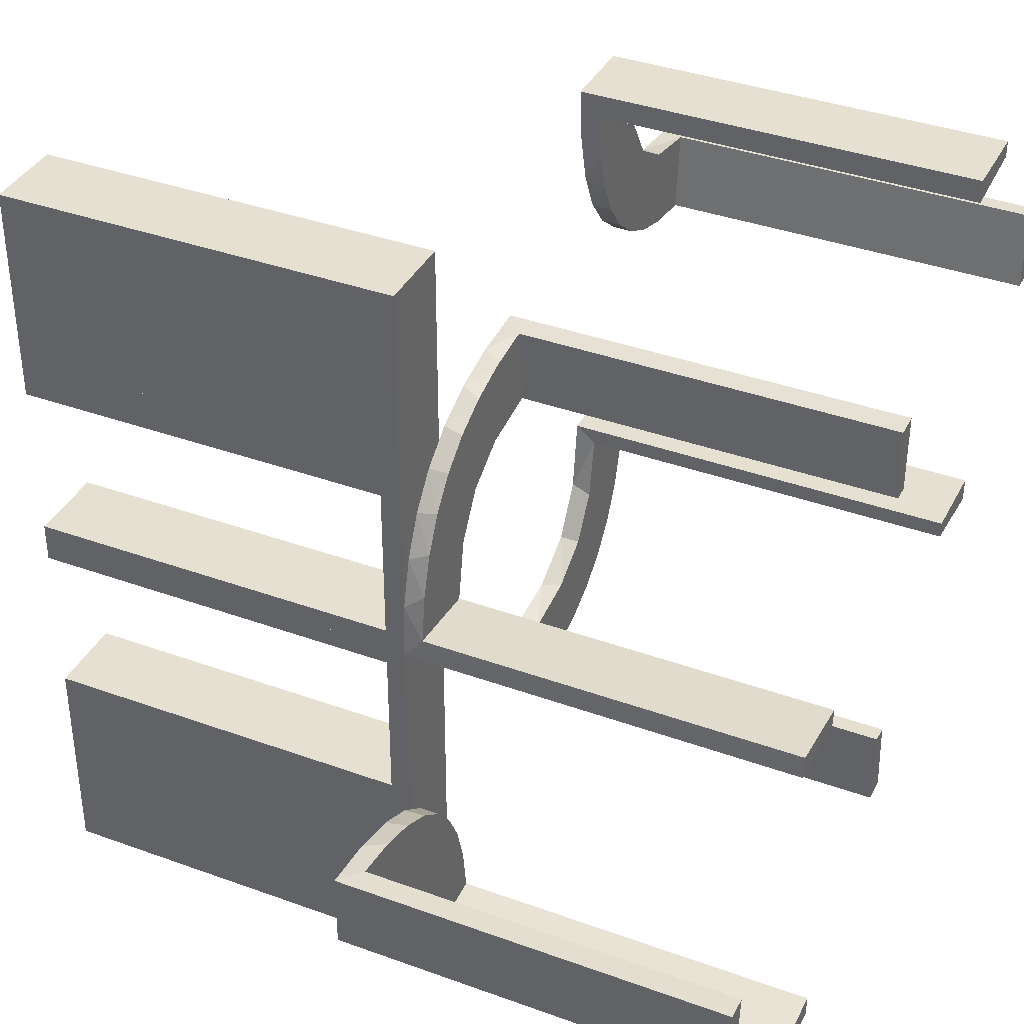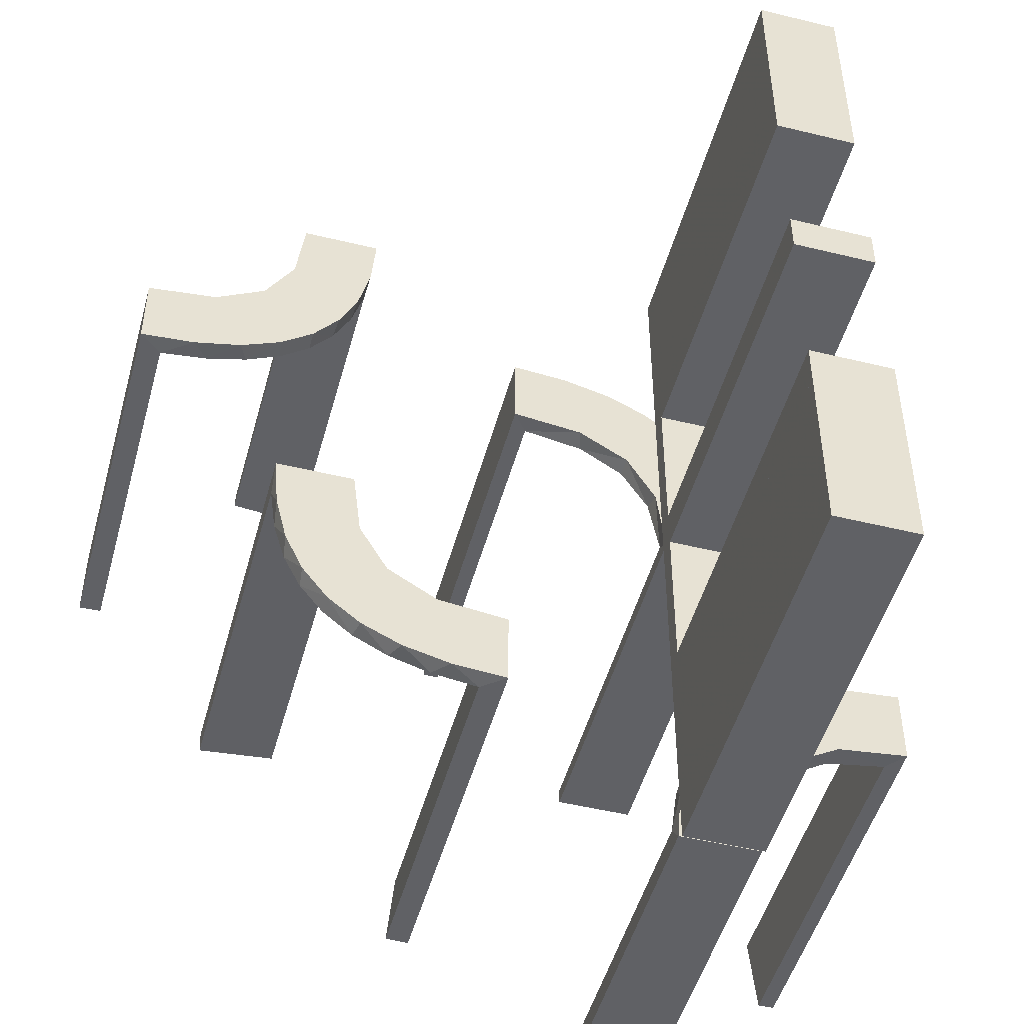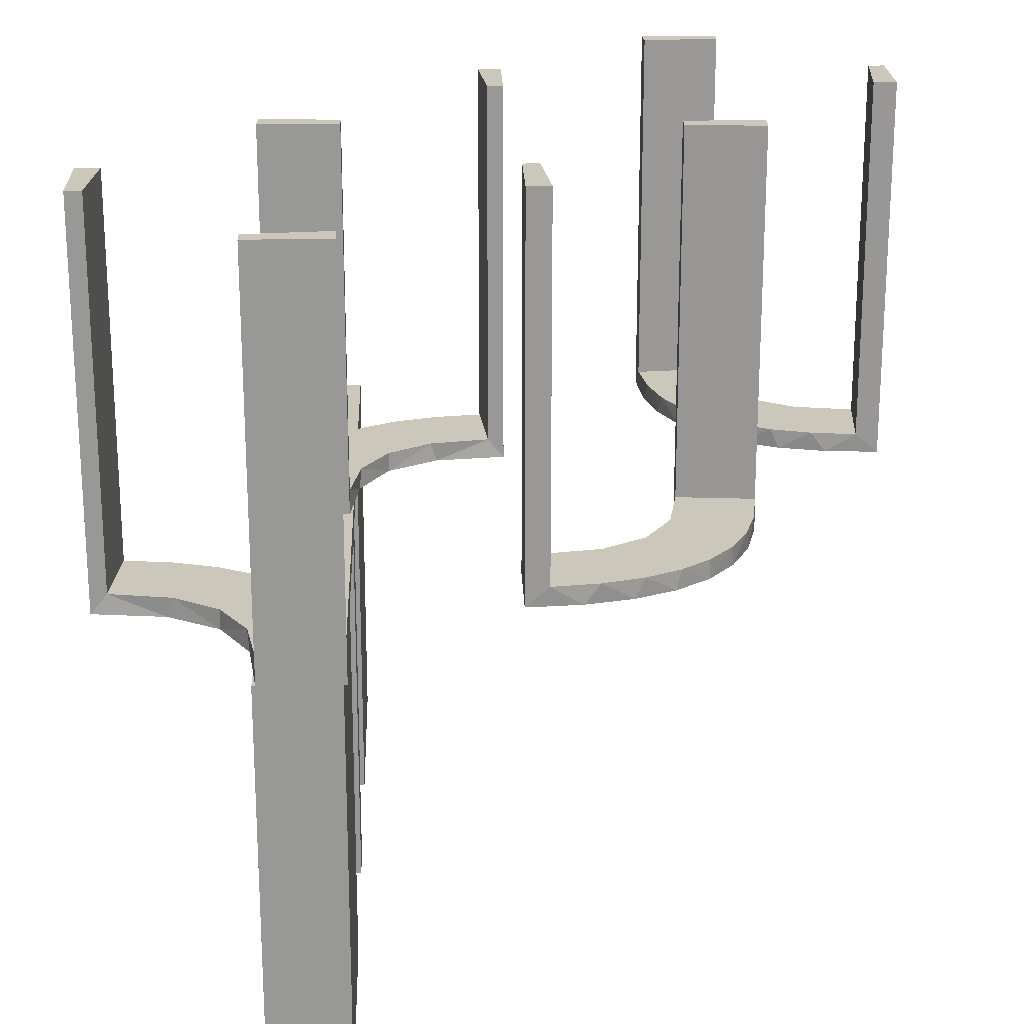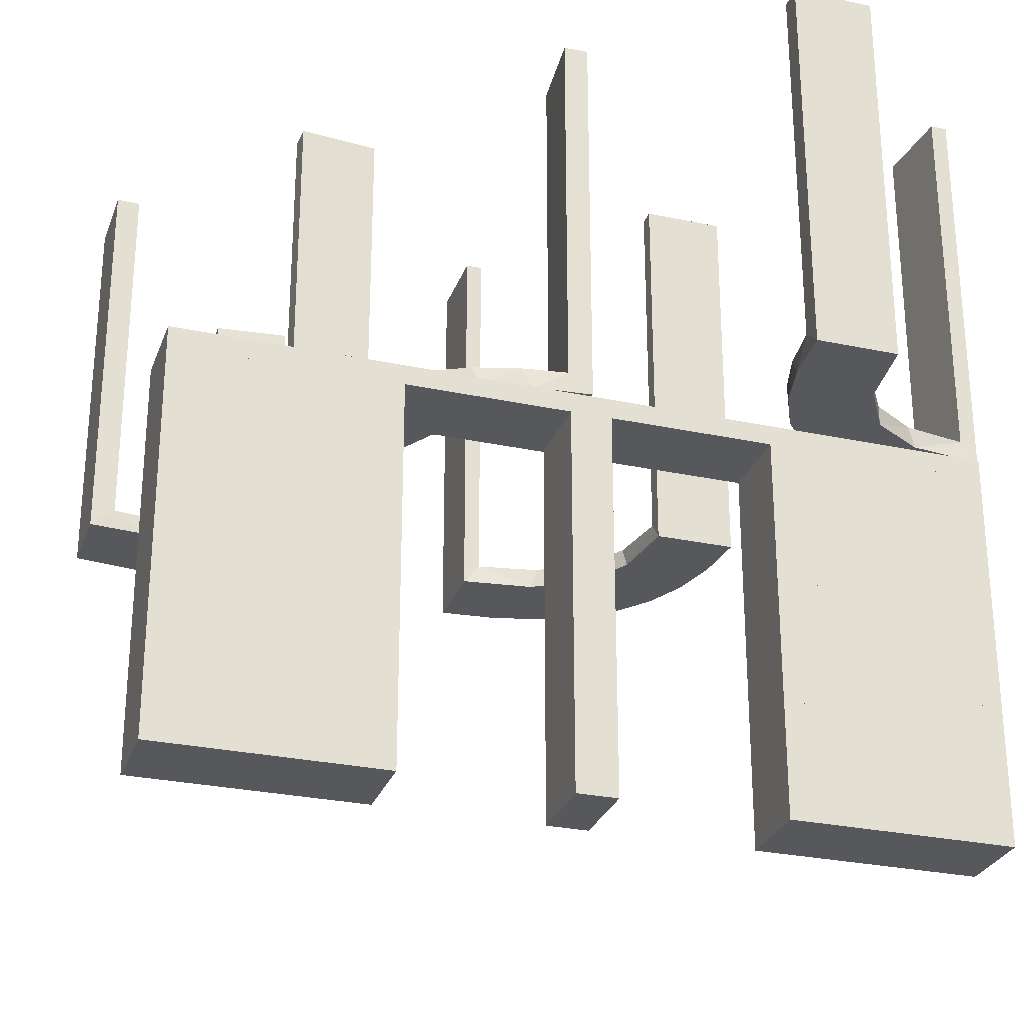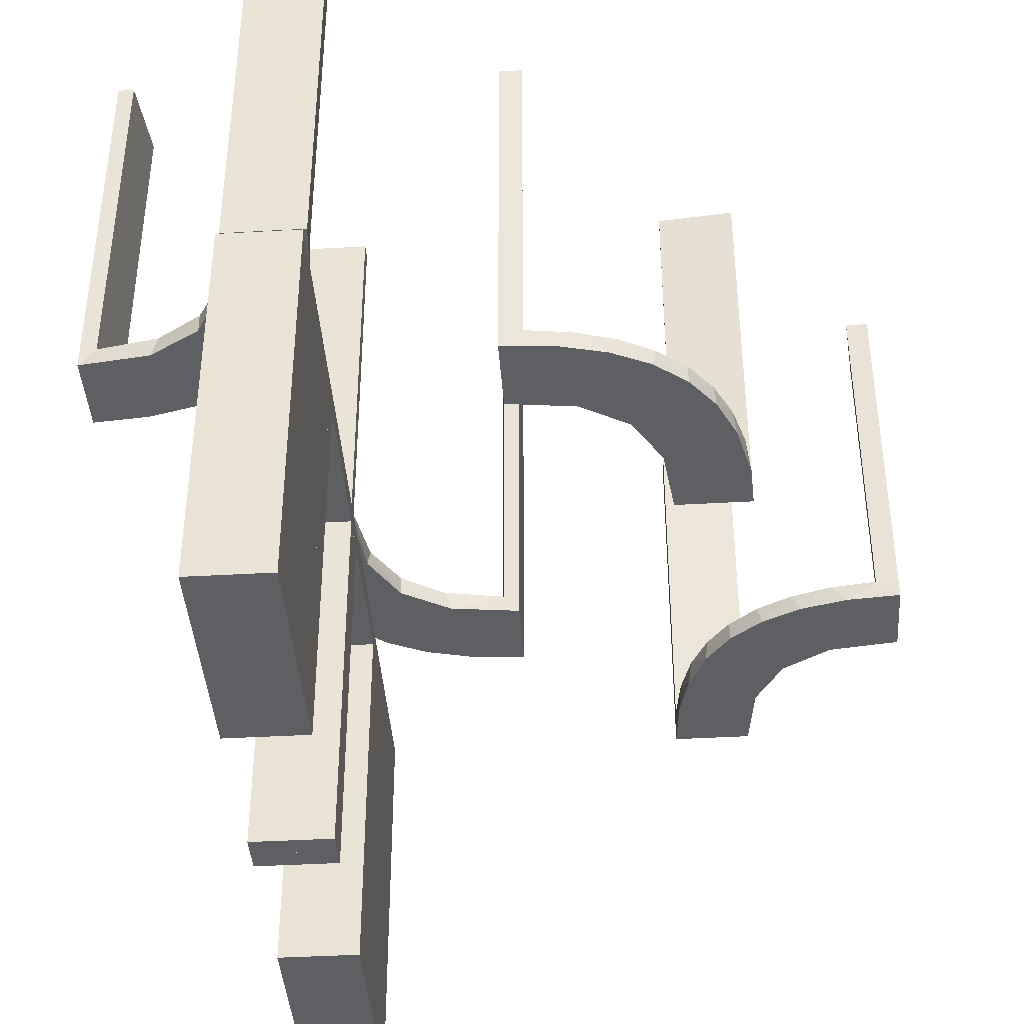
<metadata>
{"format":"obj","ext":"obj","renderer":"f3d","projection":"perspective","resolution":1024,"background":"white","views":[{"elev":37.6,"azim":-65.1,"up":"+Y"},{"elev":-49.0,"azim":164.8,"up":"+Y"},{"elev":21.7,"azim":-2.0,"up":"+Z"},{"elev":-28.2,"azim":-107.9,"up":"+Z"},{"elev":-40.9,"azim":4.0,"up":"+Z"}]}
</metadata>
<code>
v 0.3065 0.4117 0
v -0.1909 0.09599 0.025
v 0.2537 -0.0242 0.025
v -0.2398 -0.32 0
v 0.134 -0.2789 0
v 0.1956 0.5008 0
v 0.1956 0.5008 0.25
v 0.1956 0.5008 0.5
v -0.2 0 0
v -0.2 0 -0.5
v -0.2 -0.275 -0.025
v -0.2 -0.275 -0.5
v -0.2 -0.475 -0.025
v -0.2 -0.475 -0.5
v -0.2 -0.225 -0.025
v -0.2 -0.225 -0.5
v -0.2 0.25 0
v -0.2 0.25 -0.5
v -0.2 0.025 -0.025
v -0.2 0.025 -0.5
v -0.2 -0.5 0
v -0.2 -0.5 -0.5
v -0.2 0.5 0
v -0.2 0.5 -0.5
v -0.2 -0.025 -0.025
v -0.2 -0.025 -0.5
v -0.2 -0.25 0
v -0.2 -0.25 -0.5
v -0.2 0.225 -0.025
v -0.2 0.225 -0.5
v -0.2 0.475 -0.025
v -0.2 0.475 -0.5
v -0.2 0.275 -0.025
v -0.2 0.275 -0.5
v -0.4752 -0.3009 0.5
v -0.4752 -0.3009 0.3417
v -0.4752 -0.3009 0.1833
v -0.4752 -0.3009 0.025
v 0.07373 -0.2936 0
v -0.3989 -0.3143 0.025
v 0.03392 -0.298 0.2625
v 0.03392 -0.298 0.5
v 0.03392 -0.298 0.025
v -0.2987 0.06859 0
v -0.3101 -0.2479 0.025
v -0.2572 0.1847 0.025
v 0.1178 -0.2322 0.025
v -0.004352 0.1992 0
v -0.004352 0.1992 0.25
v -0.004352 0.1992 0.5
v -0.004352 0.2992 0
v -0.004352 0.2992 0.5
v -0.09346 0.1883 0
v 0.2798 -0.1401 0.025
v 0.3548 0.2253 0.025
v -0.216 -0.3711 0
v 0.2958 0.4804 0.5
v 0.2958 0.4804 0.3417
v 0.2958 0.4804 0.1833
v 0.2958 0.4804 0.025
v -0.2272 0.2221 0
v -0.2272 0.2221 0.025
v -0.3031 0.02878 0.2625
v -0.3031 0.02878 0.5
v -0.3031 0.02878 0.025
v 0.4068 0.21 0.025
v -0.2044 -0.0007882 0
v -0.2044 -0.0007882 0.5
v 0.3435 0.3486 0
v 0.3435 0.3486 0.025
v -0.2048 -0.4119 0.025
v -0.2952 0.0881 0.025
v 0.1565 -0.1514 0
v 0.1565 -0.1514 0.025
v -0.2956 -0.5008 0
v -0.2956 -0.5008 0.25
v -0.2956 -0.5008 0.5
v 0.09324 -0.29 0.025
v -0.1969 -0.4712 0.2625
v -0.1969 -0.4712 0.5
v -0.1969 -0.4712 0.025
v -0.2728 -0.2779 0
v -0.2728 -0.2779 0.025
v 0.2042 -0.01962 0.5
v 0.2042 -0.01962 0.3417
v 0.2042 -0.01962 0.1833
v 0.2042 -0.01962 0.025
v 0.1969 0.4712 0.2625
v 0.1969 0.4712 0.5
v 0.1969 0.4712 0.025
v -0.284 0.1289 0
v 0.1452 -0.2747 0.025
v 0.2202 0.3599 0.025
v -0.4065 -0.3117 0
v -0.4956 -0.3008 0
v -0.4956 -0.3008 0.5
v -0.4956 -0.2008 0
v -0.4956 -0.2008 0.25
v -0.4956 -0.2008 0.5
v -0.2428 -0.3153 0.025
v -0.1899 0.2521 0.025
v -0.2013 -0.4314 0
v 0.4661 0.202 0.2625
v 0.4661 0.202 0.5
v 0.4661 0.202 0.025
v 0.1852 -0.255 0
v -0.1011 0.1857 0.025
v 0.4263 0.2064 0
v -0.02476 0.1991 0.5
v -0.02476 0.1991 0.3417
v -0.02476 0.1991 0.1833
v -0.02476 0.1991 0.025
v -0.3 0 0
v -0.3 0 -0.5
v -0.3 -0.275 -0.025
v -0.3 -0.275 -0.5
v -0.3 -0.475 -0.025
v -0.3 -0.475 -0.5
v -0.3 -0.225 -0.025
v -0.3 -0.225 -0.5
v -0.3 0.25 0
v -0.3 0.25 -0.5
v -0.3 0.025 -0.025
v -0.3 0.025 -0.5
v -0.3 -0.5 0
v -0.3 -0.5 -0.5
v -0.3 0.5 0
v -0.3 0.5 -0.5
v -0.3 -0.025 -0.025
v -0.3 -0.025 -0.5
v -0.3 -0.25 0
v -0.3 -0.25 -0.5
v -0.3 0.225 -0.025
v -0.3 0.225 -0.5
v -0.3 0.475 -0.025
v -0.3 0.475 -0.5
v -0.3 0.275 -0.025
v -0.3 0.275 -0.5
v 0.3044 0.0007882 0
v 0.3044 0.0007882 0.5
v 0.366 0.2211 0
v -0.2602 0.18 0
v -0.3091 -0.404 0.025
v 0.1935 -0.08832 0
v -0.1935 0.08832 0
v 0.4752 0.3009 0.5
v 0.4752 0.3009 0.3417
v 0.4752 0.3009 0.1833
v 0.4752 0.3009 0.025
v 0.3091 0.404 0.025
v 0.2602 -0.18 0
v -0.366 -0.2211 0
v -0.3044 -0.0007882 0
v -0.3044 -0.0007882 0.25
v -0.3044 -0.0007882 0.5
v 0.02476 -0.1991 0.5
v 0.02476 -0.1991 0.3417
v 0.02476 -0.1991 0.1833
v 0.02476 -0.1991 0.025
v -0.4263 -0.2064 0
v 0.1011 -0.1857 0.025
v -0.1852 0.255 0
v -0.4661 -0.202 0.2625
v -0.4661 -0.202 0.5
v -0.4661 -0.202 0.025
v 0.2013 0.4314 0
v 0.1899 -0.2521 0.025
v 0.2428 0.3153 0.025
v 0.4956 0.2008 0
v 0.4956 0.2008 0.5
v 0.4956 0.3008 0
v 0.4956 0.3008 0.25
v 0.4956 0.3008 0.5
v 0.4065 0.3117 0
v -0.2202 -0.3599 0.025
v -0.1452 0.2747 0.025
v 0.284 -0.1289 0
v -0.2042 0.01962 0.5
v -0.2042 0.01962 0.3417
v -0.2042 0.01962 0.1833
v -0.2042 0.01962 0.025
v 0.2728 0.2779 0
v 0.2728 0.2779 0.025
v -0.09324 0.29 0.025
v 0.2956 0.5008 0
v 0.2956 0.5008 0.5
v -0.1565 0.1514 0
v -0.1565 0.1514 0.025
v 0.2952 -0.0881 0.025
v 0.3148 0.245 0
v 0.2048 0.4119 0.025
v -0.3435 -0.3486 0
v -0.3435 -0.3486 0.025
v 0.2044 0.0007882 0
v 0.2044 0.0007882 0.25
v 0.2044 0.0007882 0.5
v -0.4068 -0.21 0.025
v 0.1921 -0.1864 0.025
v 0.3031 -0.02878 0.2625
v 0.3031 -0.02878 0.5
v 0.3031 -0.02878 0.025
v 0.2272 -0.2221 0
v 0.2272 -0.2221 0.025
v -0.2958 -0.4804 0.5
v -0.2958 -0.4804 0.3417
v -0.2958 -0.4804 0.1833
v -0.2958 -0.4804 0.025
v 0.216 0.3711 0
v -0.3548 -0.2253 0.025
v -0.2798 0.1401 0.025
v 0.09346 -0.1883 0
v 0.004352 -0.2992 0
v 0.004352 -0.2992 0.25
v 0.004352 -0.2992 0.5
v 0.004352 -0.1992 0
v 0.004352 -0.1992 0.5
v 0.02934 -0.2486 0.025
v 0.2572 -0.1847 0.025
v 0.3101 0.2479 0.025
v 0.2987 -0.06859 0
v -0.03392 0.298 0.2625
v -0.03392 0.298 0.5
v -0.03392 0.298 0.025
v -0.3148 -0.245 0
v 0.3989 0.3143 0.025
v -0.07373 0.2936 0
v -0.1956 -0.5008 0
v -0.1956 -0.5008 0.5
v -0.134 0.2789 0
v 0.2398 0.32 0
v 0.1909 -0.09599 0.025
v -0.3065 -0.4117 0
f 126 125 117
f 131 117 125
f 131 132 115
f 117 131 115
f 21 125 126
f 27 131 125
f 28 132 131
f 11 115 116
f 13 117 115
f 14 118 117
f 22 14 13
f 27 21 13
f 27 11 28
f 13 11 27
f 126 118 14
f 116 132 28
f 126 117 118
f 132 116 115
f 21 126 22
f 27 125 21
f 28 131 27
f 11 116 12
f 13 115 11
f 14 117 13
f 22 13 21
f 11 12 28
f 126 14 22
f 116 28 12
f 132 131 119
f 113 119 131
f 113 114 129
f 119 113 129
f 27 131 132
f 9 113 131
f 10 114 113
f 25 129 130
f 15 119 129
f 16 120 119
f 28 16 15
f 9 27 15
f 9 25 10
f 15 25 9
f 132 120 16
f 130 114 10
f 132 119 120
f 114 130 129
f 27 132 28
f 9 131 27
f 10 113 9
f 25 130 26
f 15 129 25
f 16 119 15
f 28 15 27
f 25 26 10
f 132 16 28
f 130 10 26
f 116 115 117
f 116 117 118
f 116 118 117
f 13 11 115
f 14 13 117
f 11 12 116
f 12 11 13
f 14 118 116
f 116 117 115
f 13 115 117
f 14 117 118
f 11 116 115
f 12 13 14
f 14 116 12
f 37 38 95
f 95 38 94
f 193 192 40
f 36 37 96
f 95 96 37
f 96 35 36
f 192 193 143
f 232 143 207
f 206 76 75
f 77 205 204
f 205 77 76
f 206 205 76
f 97 160 165
f 98 97 165
f 209 197 152
f 152 224 209
f 99 98 163
f 224 82 45
f 100 83 82
f 4 56 175
f 56 102 71
f 102 227 81
f 79 81 227
f 79 228 80
f 79 227 228
f 95 94 160
f 94 192 224
f 95 160 97
f 224 192 82
f 4 82 192
f 192 232 4
f 75 102 232
f 75 227 102
f 102 56 232
f 76 227 75
f 228 76 77
f 227 76 228
f 98 99 96
f 97 98 95
f 96 95 98
f 80 204 205
f 79 80 205
f 206 207 81
f 205 206 79
f 71 81 207
f 207 143 71
f 100 193 83
f 100 175 143
f 193 100 143
f 193 40 45
f 40 38 197
f 197 209 40
f 83 193 45
f 38 37 165
f 164 36 35
f 36 164 163
f 37 36 163
f 35 96 99
f 99 164 35
f 228 77 204
f 204 80 228
f 38 40 94
f 192 94 40
f 192 143 232
f 232 207 75
f 206 75 207
f 160 197 165
f 98 165 163
f 197 160 152
f 224 45 209
f 99 163 164
f 82 83 45
f 100 82 4
f 4 175 100
f 56 71 175
f 102 81 71
f 94 152 160
f 94 224 152
f 232 56 4
f 206 81 79
f 143 175 71
f 40 209 45
f 38 165 197
f 37 163 165
f 128 127 135
f 121 135 127
f 121 122 137
f 135 121 137
f 23 127 128
f 17 121 127
f 18 122 121
f 33 137 138
f 31 135 137
f 32 136 135
f 24 32 31
f 17 23 31
f 17 33 18
f 31 33 17
f 128 136 32
f 138 122 18
f 128 135 136
f 122 138 137
f 23 128 24
f 17 127 23
f 18 121 17
f 33 138 34
f 31 137 33
f 32 135 31
f 24 31 23
f 33 34 18
f 128 32 24
f 138 18 34
f 122 121 133
f 113 133 121
f 113 114 123
f 133 113 123
f 17 121 122
f 9 113 121
f 10 114 113
f 19 123 124
f 29 133 123
f 30 134 133
f 18 30 29
f 9 17 29
f 9 19 10
f 29 19 9
f 122 134 30
f 124 114 10
f 122 133 134
f 114 124 123
f 17 122 18
f 9 121 17
f 10 113 9
f 19 124 20
f 29 123 19
f 30 133 29
f 18 29 17
f 19 20 10
f 122 30 18
f 124 10 20
f 138 137 135
f 138 135 136
f 138 136 135
f 31 33 137
f 32 31 135
f 33 34 138
f 34 33 31
f 32 136 138
f 138 135 137
f 31 137 135
f 32 135 136
f 33 138 137
f 34 31 32
f 32 138 34
f 158 159 215
f 215 159 211
f 74 73 161
f 157 158 216
f 215 216 158
f 216 156 157
f 73 74 231
f 144 231 87
f 86 195 194
f 196 85 84
f 85 196 195
f 86 85 195
f 212 39 43
f 213 212 43
f 92 78 5
f 5 106 92
f 214 213 41
f 106 202 167
f 218 203 202
f 151 177 54
f 177 220 189
f 220 139 201
f 199 201 139
f 199 140 200
f 199 139 140
f 215 211 39
f 106 211 73
f 211 106 5
f 5 39 211
f 106 73 202
f 151 202 73
f 73 144 151
f 144 194 220
f 220 177 144
f 195 139 194
f 140 195 196
f 139 195 140
f 213 214 216
f 212 213 215
f 216 215 213
f 200 84 85
f 85 199 200
f 199 85 3
f 3 86 87
f 3 201 199
f 86 3 85
f 231 3 87
f 3 231 198
f 74 198 231
f 3 198 54
f 3 189 201
f 198 218 54
f 198 203 218
f 203 198 167
f 47 198 74
f 217 47 161
f 198 47 167
f 43 78 217
f 47 78 92
f 47 217 78
f 217 159 158
f 217 41 43
f 157 217 158
f 42 157 156
f 157 42 41
f 217 157 41
f 156 216 214
f 214 42 156
f 140 196 84
f 84 200 140
f 159 161 211
f 73 211 161
f 73 231 144
f 144 87 194
f 86 194 87
f 39 78 43
f 213 43 41
f 78 39 5
f 106 167 92
f 214 41 42
f 202 203 167
f 218 202 151
f 151 54 218
f 177 189 54
f 220 201 189
f 215 39 212
f 144 177 151
f 194 139 220
f 3 54 189
f 47 74 161
f 217 161 159
f 47 92 167
f 180 181 67
f 67 181 145
f 188 187 2
f 179 180 68
f 67 68 180
f 68 178 179
f 187 188 107
f 53 107 112
f 111 49 48
f 50 110 109
f 110 50 49
f 111 110 49
f 153 44 65
f 154 153 65
f 210 72 91
f 91 142 210
f 155 154 63
f 142 61 46
f 101 62 61
f 162 229 176
f 229 226 184
f 226 51 223
f 221 223 51
f 221 52 222
f 221 51 52
f 67 145 44
f 145 187 142
f 91 44 145
f 142 187 61
f 162 61 187
f 53 162 187
f 53 48 226
f 53 229 162
f 48 51 226
f 49 51 48
f 52 49 50
f 51 49 52
f 154 155 68
f 153 154 67
f 68 67 154
f 222 109 110
f 221 222 110
f 111 112 223
f 110 111 221
f 184 223 112
f 107 184 112
f 107 176 184
f 101 188 62
f 101 176 107
f 188 101 107
f 188 2 46
f 2 181 72
f 2 210 46
f 181 65 72
f 181 180 65
f 64 179 178
f 179 64 63
f 180 179 63
f 178 68 155
f 155 64 178
f 52 50 109
f 109 222 52
f 181 2 145
f 187 145 2
f 187 107 53
f 53 112 48
f 111 48 112
f 44 72 65
f 154 65 63
f 72 44 91
f 142 46 210
f 155 63 64
f 61 62 46
f 101 61 162
f 162 176 101
f 229 184 176
f 226 223 184
f 67 44 153
f 145 142 91
f 53 226 229
f 111 223 221
f 188 46 62
f 2 72 210
f 180 63 65
f 59 60 185
f 185 60 1
f 70 69 150
f 58 59 186
f 185 186 59
f 186 57 58
f 69 70 225
f 174 225 149
f 148 172 171
f 173 147 146
f 147 173 172
f 148 147 172
f 6 166 90
f 7 6 90
f 93 191 208
f 208 230 93
f 8 7 88
f 230 182 168
f 219 183 182
f 190 141 55
f 141 108 66
f 108 169 105
f 103 105 169
f 103 170 104
f 103 169 170
f 166 6 185
f 185 1 166
f 230 69 182
f 230 208 1
f 69 230 1
f 69 174 190
f 174 171 108
f 174 141 190
f 171 169 108
f 172 169 171
f 170 172 173
f 169 172 170
f 7 8 186
f 6 7 185
f 186 185 7
f 104 146 147
f 103 104 147
f 148 149 105
f 147 148 103
f 149 225 66
f 225 70 219
f 149 66 105
f 225 219 55
f 168 183 70
f 150 168 70
f 150 60 191
f 150 93 168
f 60 90 191
f 60 59 90
f 89 58 57
f 58 89 88
f 59 58 88
f 57 186 8
f 8 89 57
f 170 173 146
f 146 104 170
f 60 150 1
f 69 1 150
f 69 225 174
f 174 149 171
f 148 171 149
f 166 191 90
f 7 90 88
f 191 166 208
f 230 168 93
f 8 88 89
f 182 183 168
f 219 182 190
f 190 55 219
f 141 66 55
f 108 105 66
f 1 208 166
f 69 190 182
f 174 108 141
f 148 105 103
f 225 55 66
f 70 183 219
f 150 191 93
f 59 88 90

</code>
